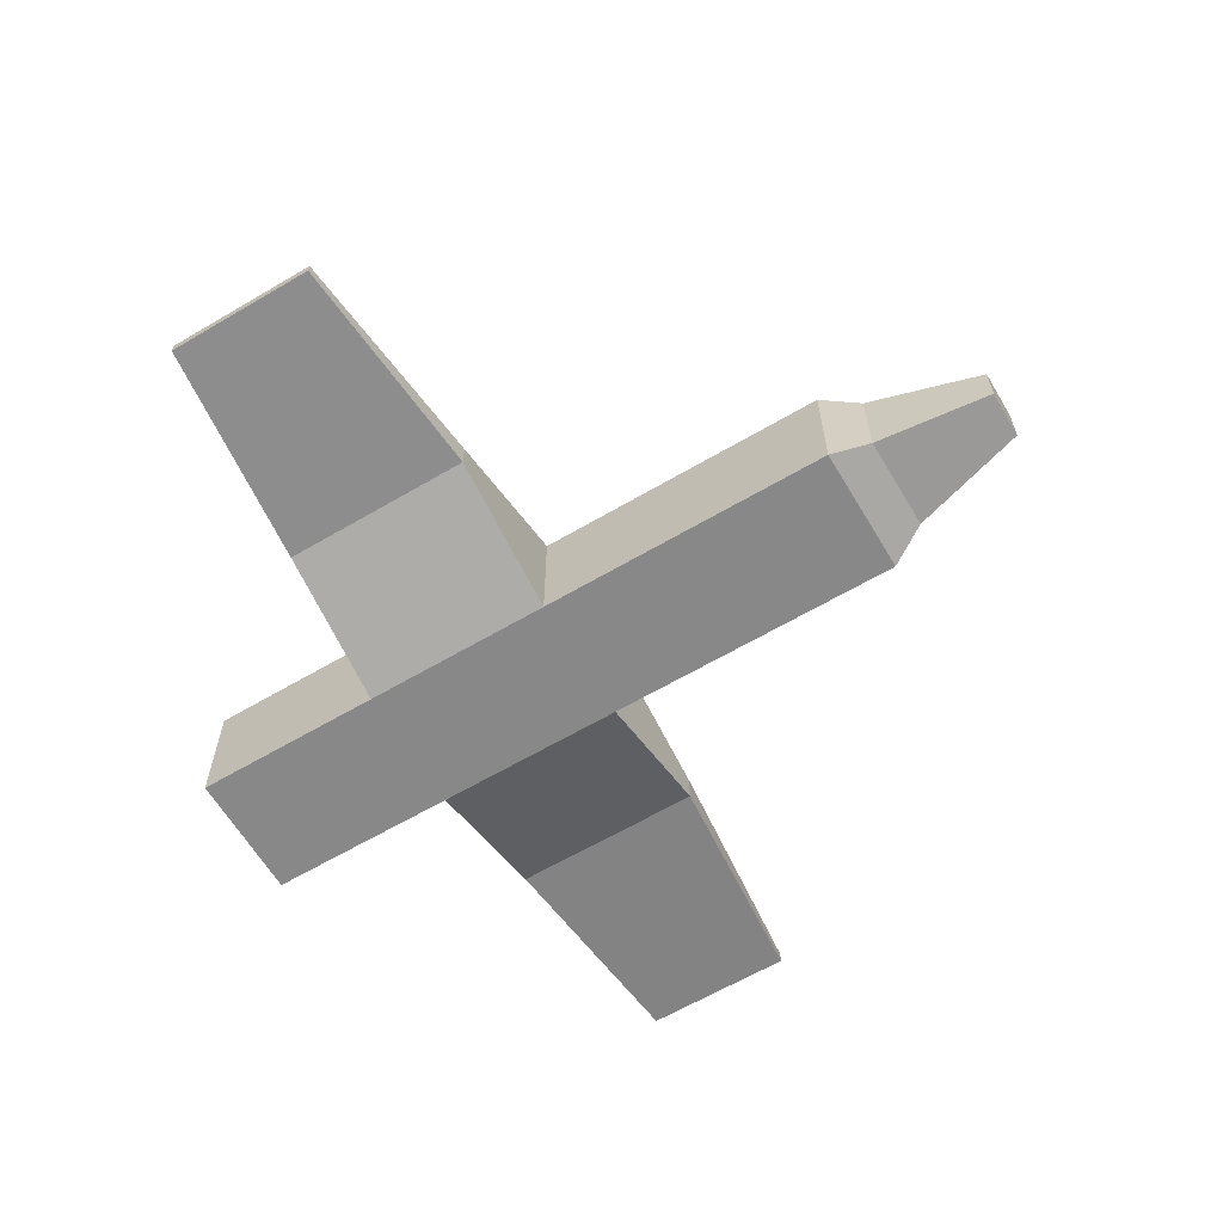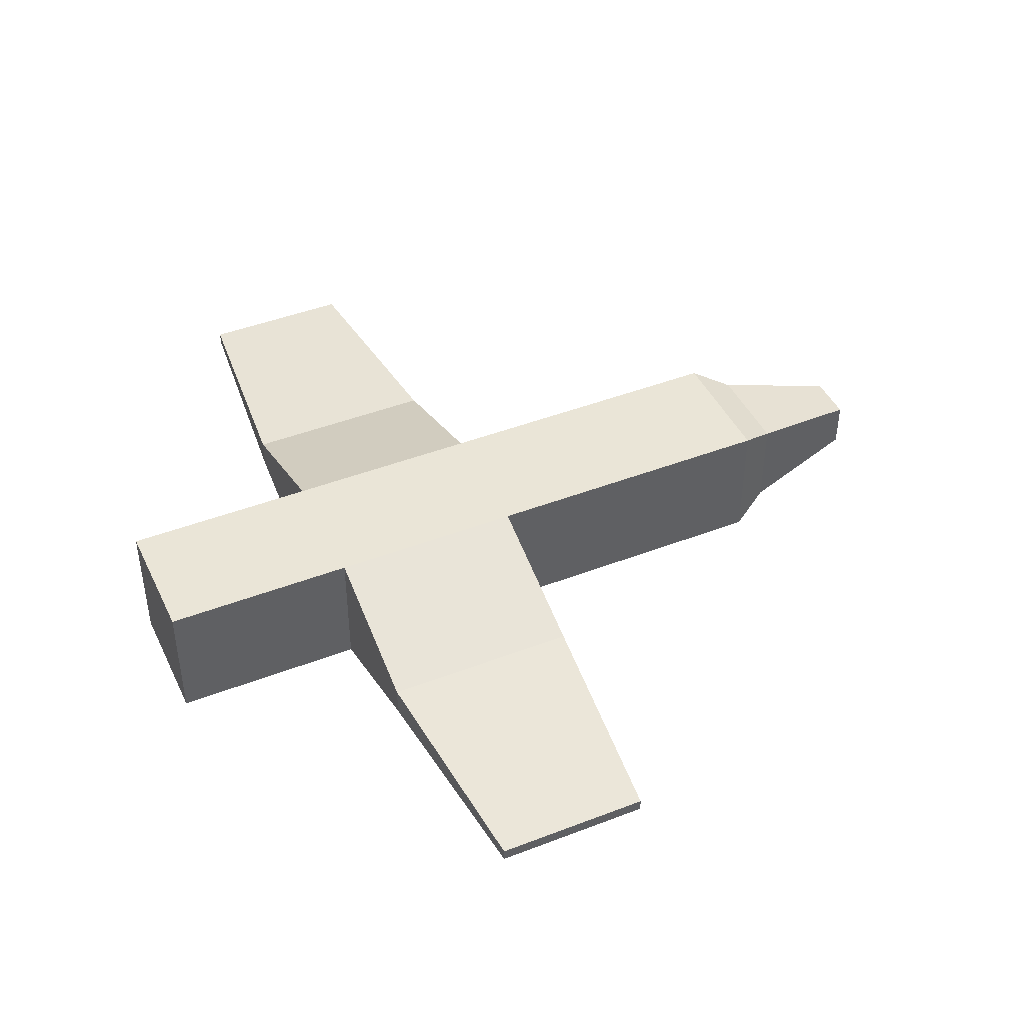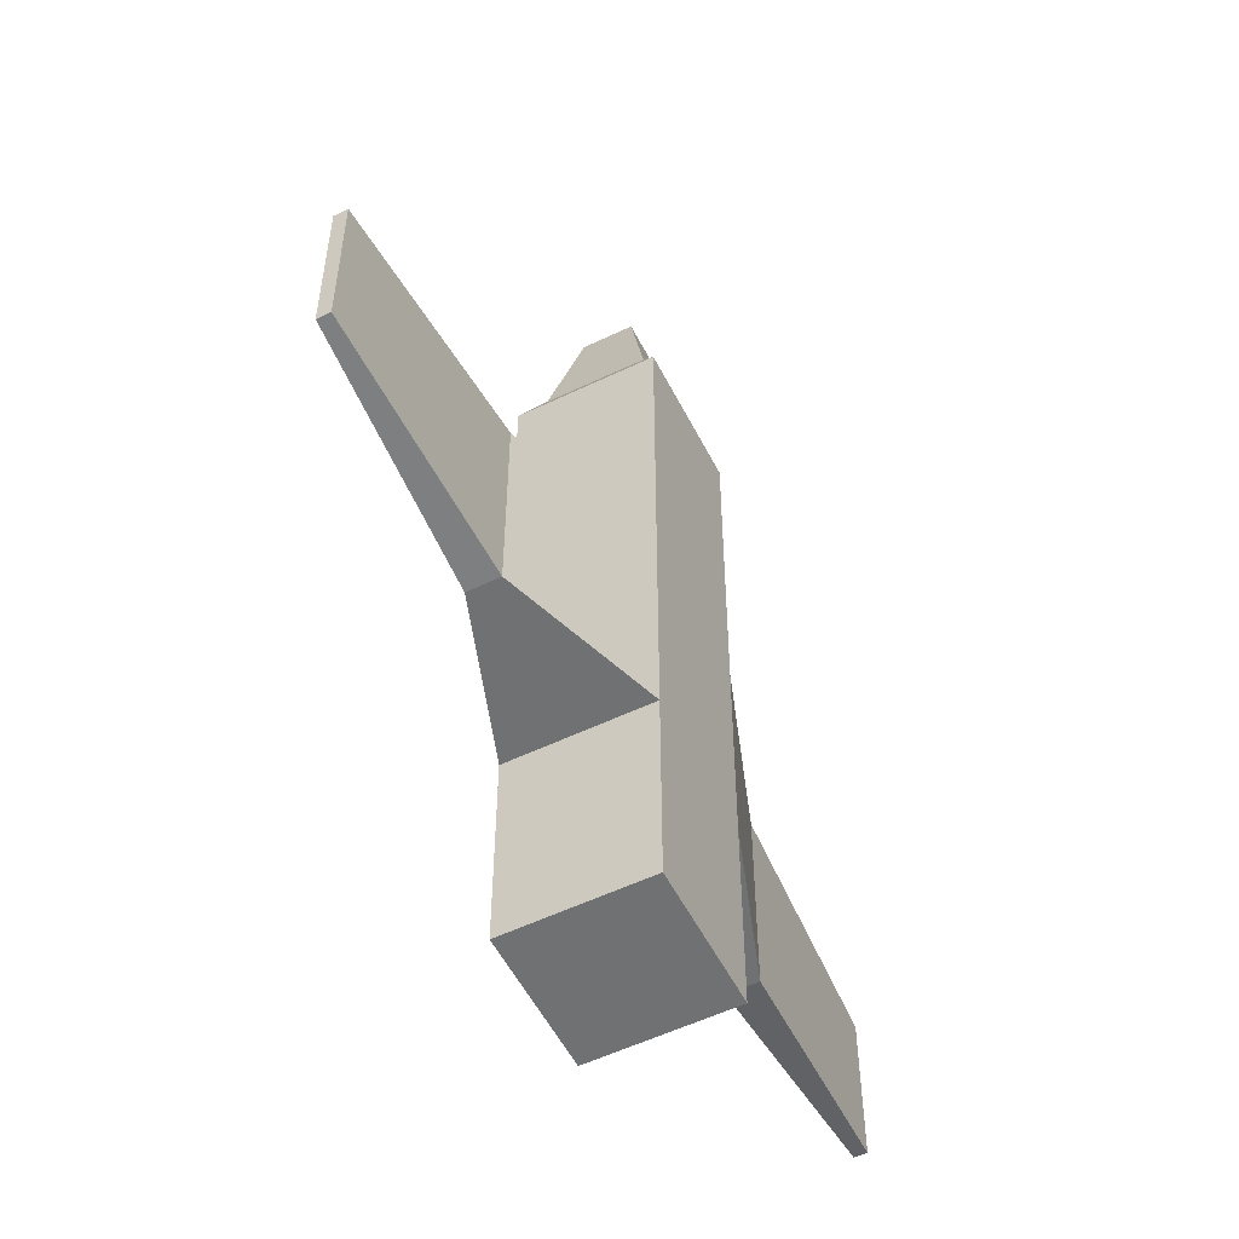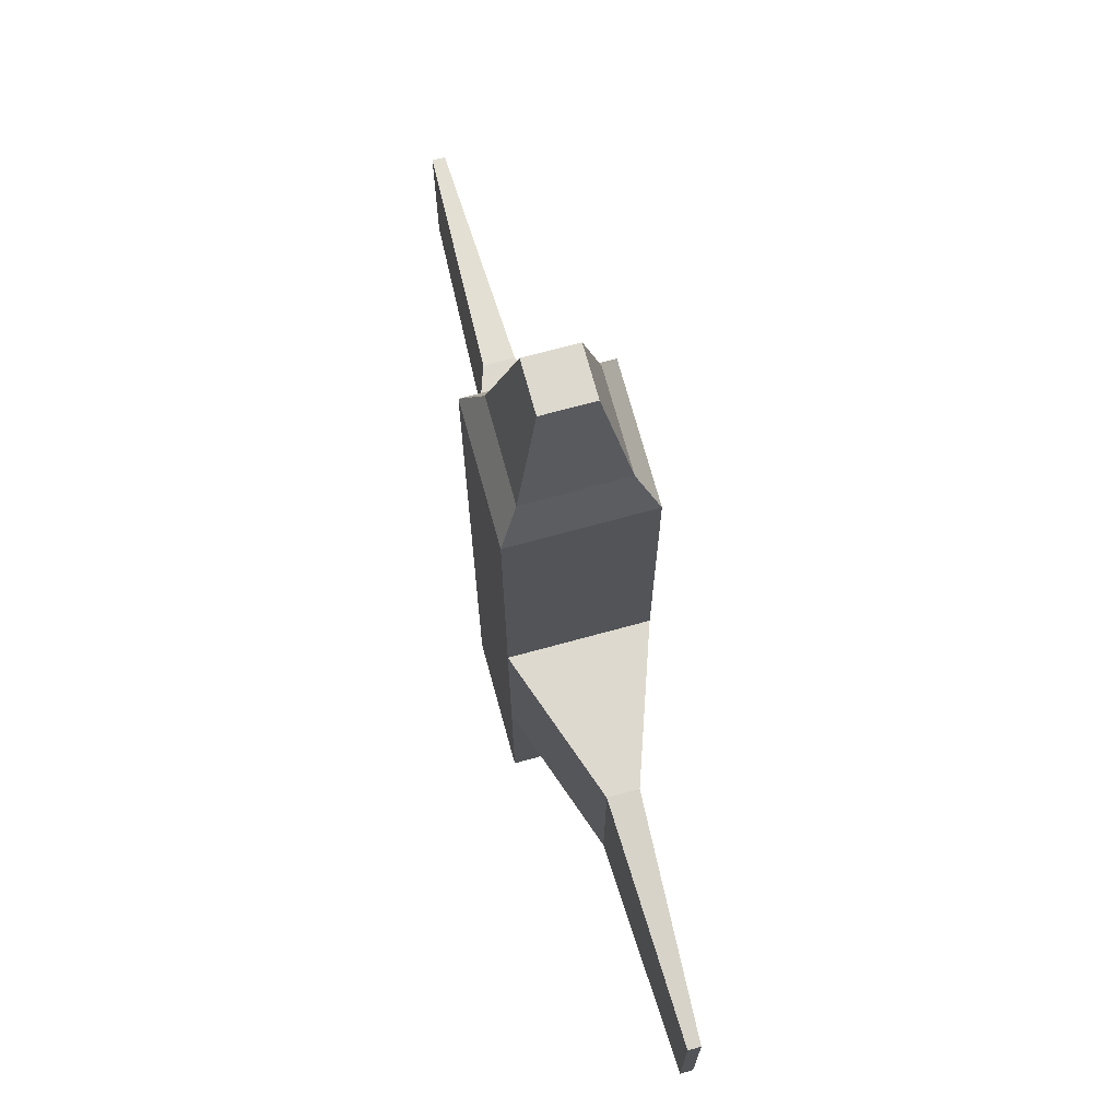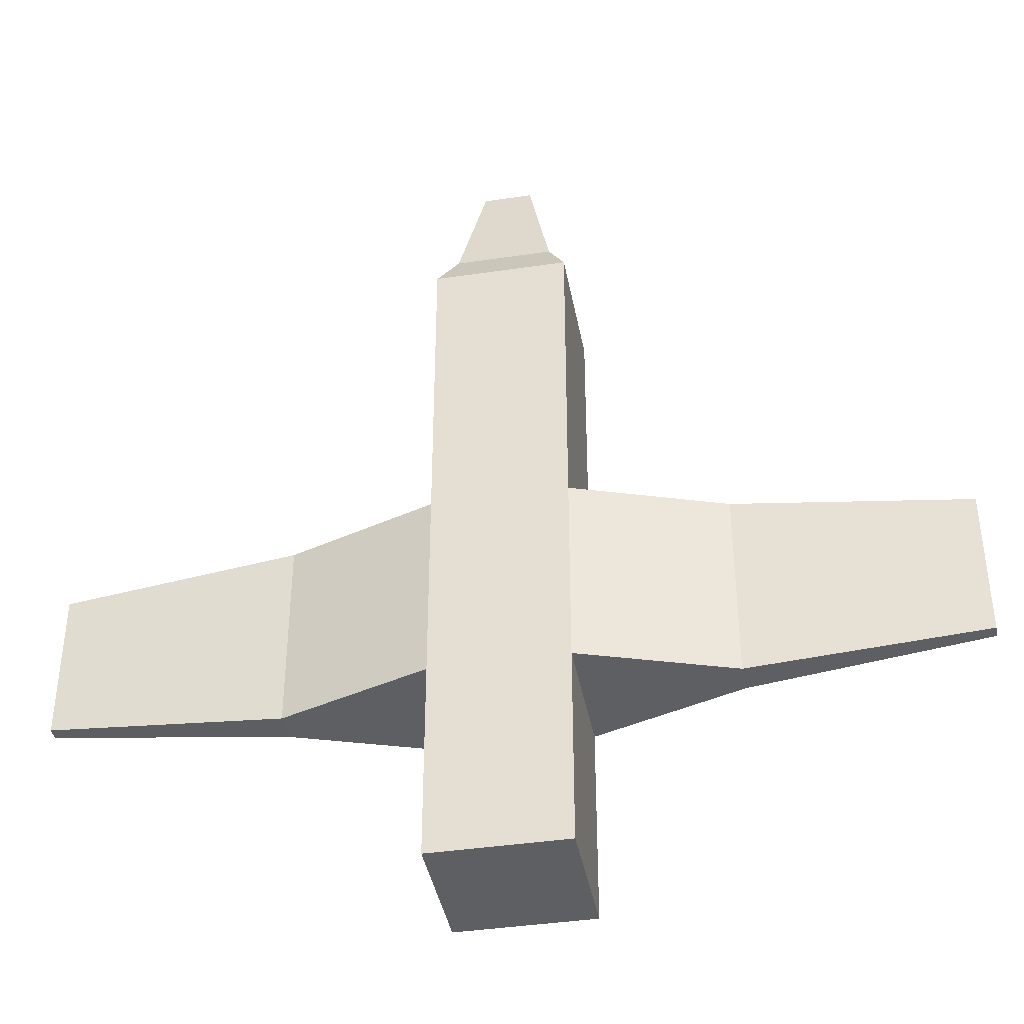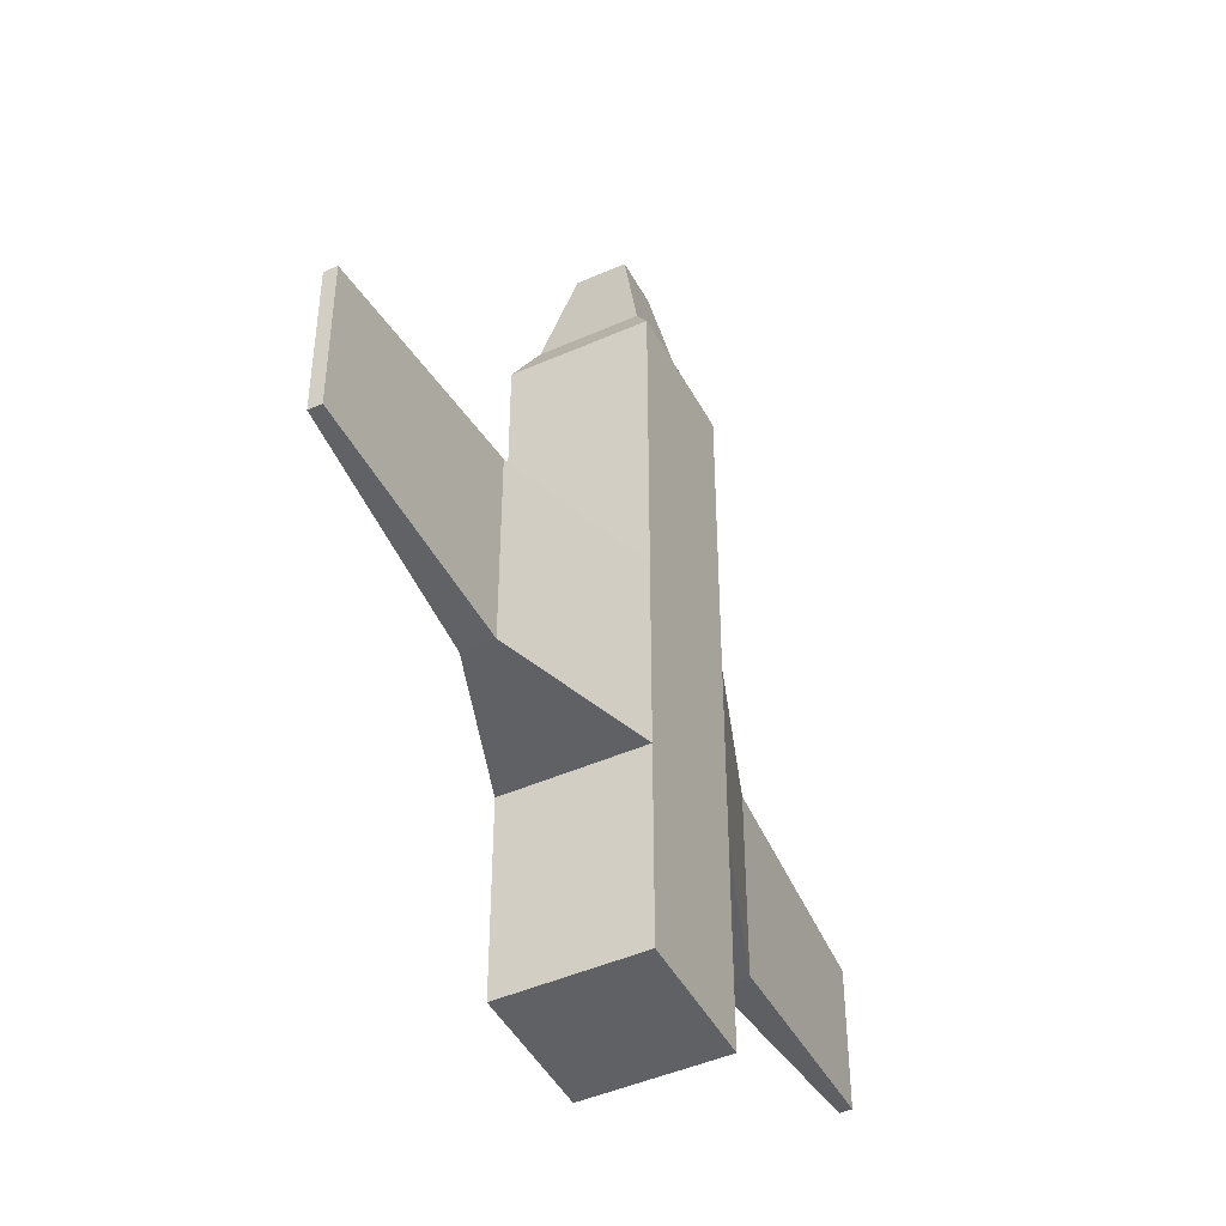
<metadata>
{"format":"obj","ext":"obj","renderer":"f3d","projection":"perspective","resolution":1024,"background":"white","views":[{"elev":-62.8,"azim":-59.2,"up":"+Y"},{"elev":44.2,"azim":-114.3,"up":"+Y"},{"elev":-55.1,"azim":-63.2,"up":"+Z"},{"elev":71.6,"azim":74.7,"up":"+Z"},{"elev":-40.2,"azim":-169.6,"up":"+Z"},{"elev":-45.9,"azim":116.9,"up":"+Z"}]}
</metadata>
<code>
o pCube1
v -0.005 0 0.005
v 0.005 0 0.005
v -0.005 0.01 0.005
v 0.005 0.01 0.005
v -0.005 0.01 -0.005
v 0.005 0.01 -0.005
v -0.005 0 -0.005
v 0.005 0 -0.005
v -0.005 0 0.01806
v 0.005 0 0.01806
v 0.005 0.01 0.01806
v -0.005 0.01 0.01806
v -0.005 0.01 -0.03443
v 0.005 0.01 -0.03443
v 0.005 -0 -0.03443
v -0.005 -0 -0.03443
v -0.003616 0.001384 0.02094
v 0.003616 0.001384 0.02094
v 0.003616 0.008616 0.02094
v -0.003616 0.008616 0.02094
v -0.00183 0.00317 0.02973
v 0.00183 0.00317 0.02973
v 0.00183 0.00683 0.02973
v -0.00183 0.00683 0.02973
v -0.005 0.01 -0.01971
v -0.005 -0 -0.01971
v 0.005 -0 -0.01971
v 0.005 0.01 -0.01971
v 0.01613 0.006142 -0.005
v 0.01613 0.003858 -0.005
v 0.01613 0.003858 -0.01971
v 0.01613 0.006142 -0.01971
v -0.01613 0.006142 -0.005
v -0.01613 0.003858 -0.005
v -0.01613 0.006142 -0.01971
v -0.01613 0.003858 -0.01971
v 0.03342 0.005468 -0.006634
v 0.03342 0.004532 -0.006634
v 0.03342 0.004532 -0.01808
v 0.03342 0.005468 -0.01808
v -0.03342 0.005468 -0.006634
v -0.03342 0.004532 -0.006634
v -0.03342 0.005468 -0.01808
v -0.03342 0.004532 -0.01808
f 21 22 24
f 24 22 23
f 3 4 5
f 5 4 6
f 13 14 16
f 16 14 15
f 7 8 1
f 1 8 2
f 2 8 4
f 4 8 6
f 7 1 5
f 5 1 3
f 1 2 9
f 9 2 10
f 2 4 10
f 10 4 11
f 4 3 11
f 11 3 12
f 3 1 12
f 12 1 9
f 5 6 25
f 25 6 28
f 37 38 40
f 40 38 39
f 8 7 27
f 27 7 26
f 42 41 44
f 44 41 43
f 9 10 17
f 17 10 18
f 10 11 18
f 18 11 19
f 11 12 19
f 19 12 20
f 12 9 20
f 20 9 17
f 17 18 21
f 21 18 22
f 18 19 22
f 22 19 23
f 19 20 23
f 23 20 24
f 20 17 24
f 24 17 21
f 26 25 16
f 16 25 13
f 27 26 15
f 15 26 16
f 28 27 14
f 14 27 15
f 25 28 13
f 13 28 14
f 6 8 29
f 29 8 30
f 8 27 30
f 30 27 31
f 27 28 31
f 31 28 32
f 28 6 32
f 32 6 29
f 7 5 34
f 34 5 33
f 5 25 33
f 33 25 35
f 25 26 35
f 35 26 36
f 26 7 36
f 36 7 34
f 29 30 37
f 37 30 38
f 30 31 38
f 38 31 39
f 31 32 39
f 39 32 40
f 32 29 40
f 40 29 37
f 34 33 42
f 42 33 41
f 33 35 41
f 41 35 43
f 35 36 43
f 43 36 44
f 36 34 44
f 44 34 42

</code>
